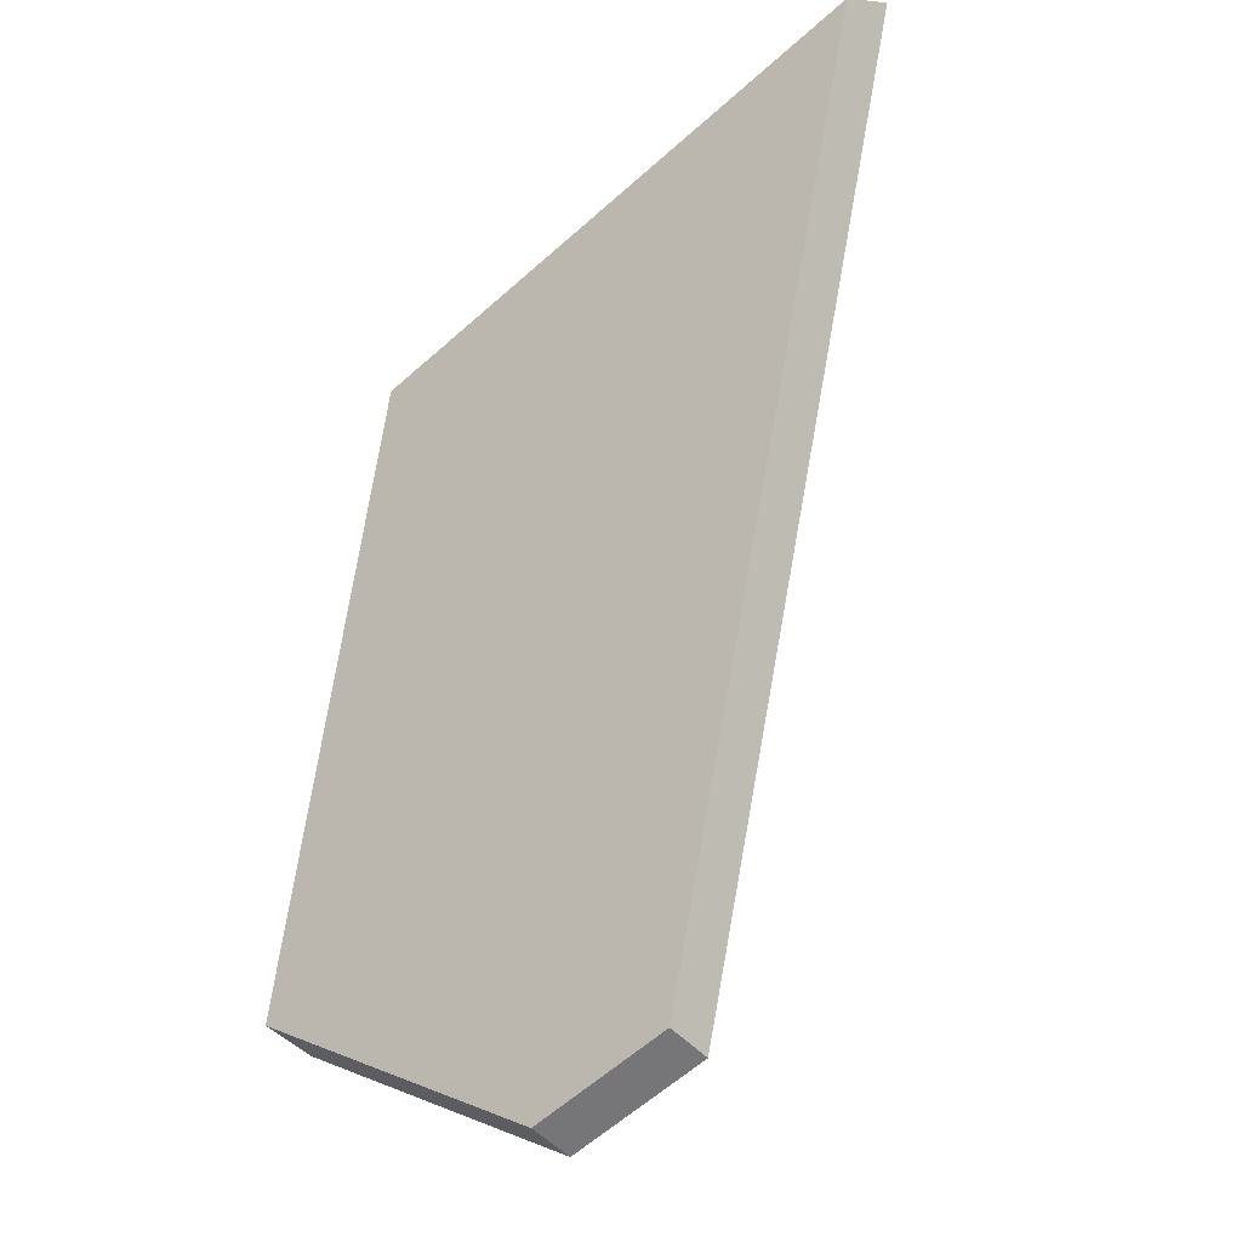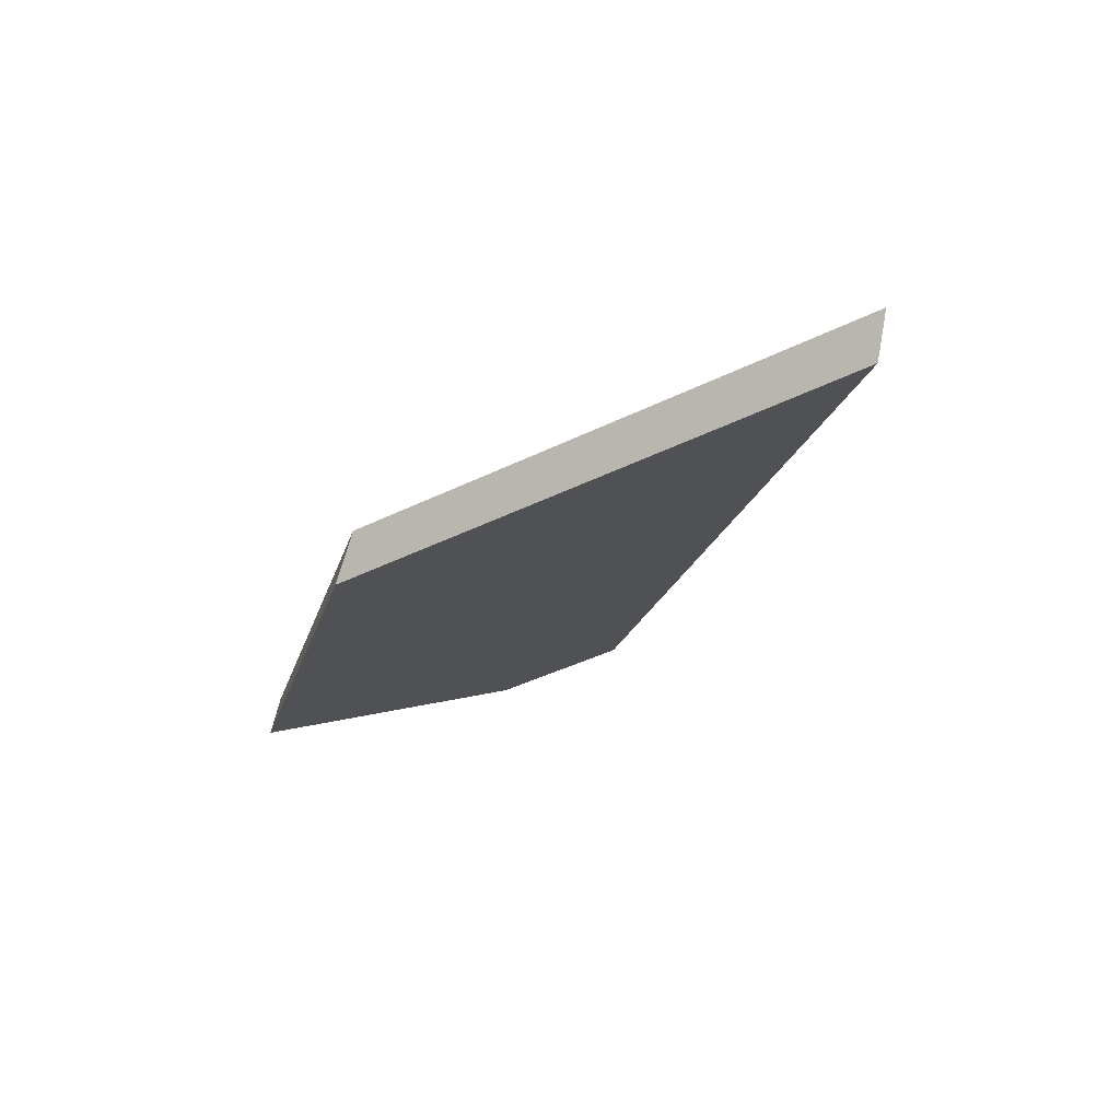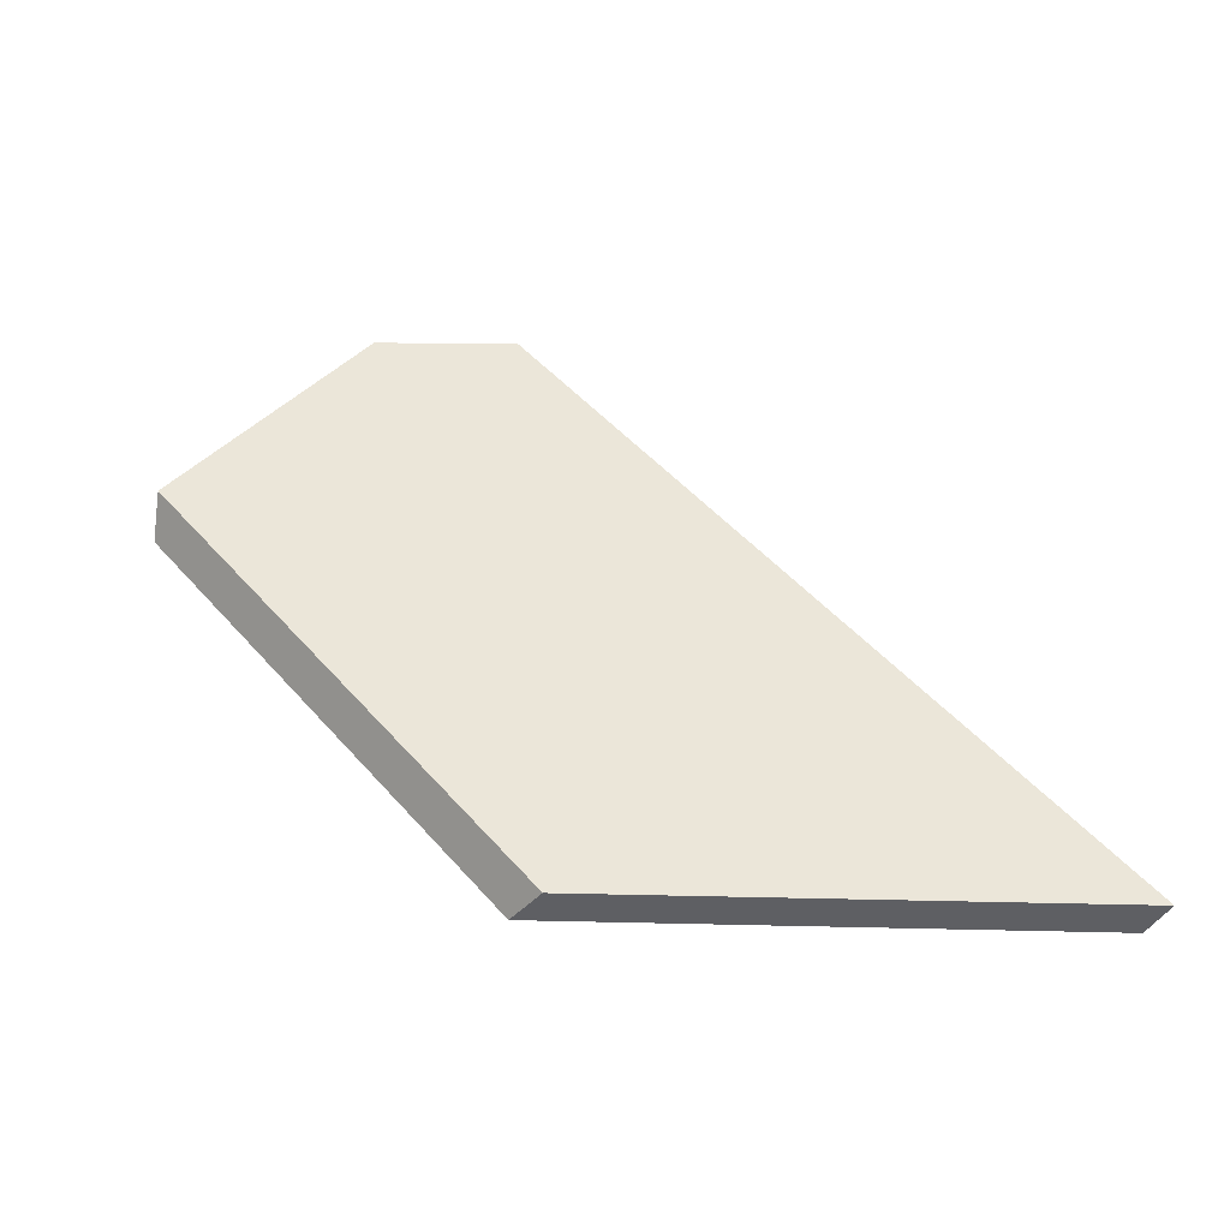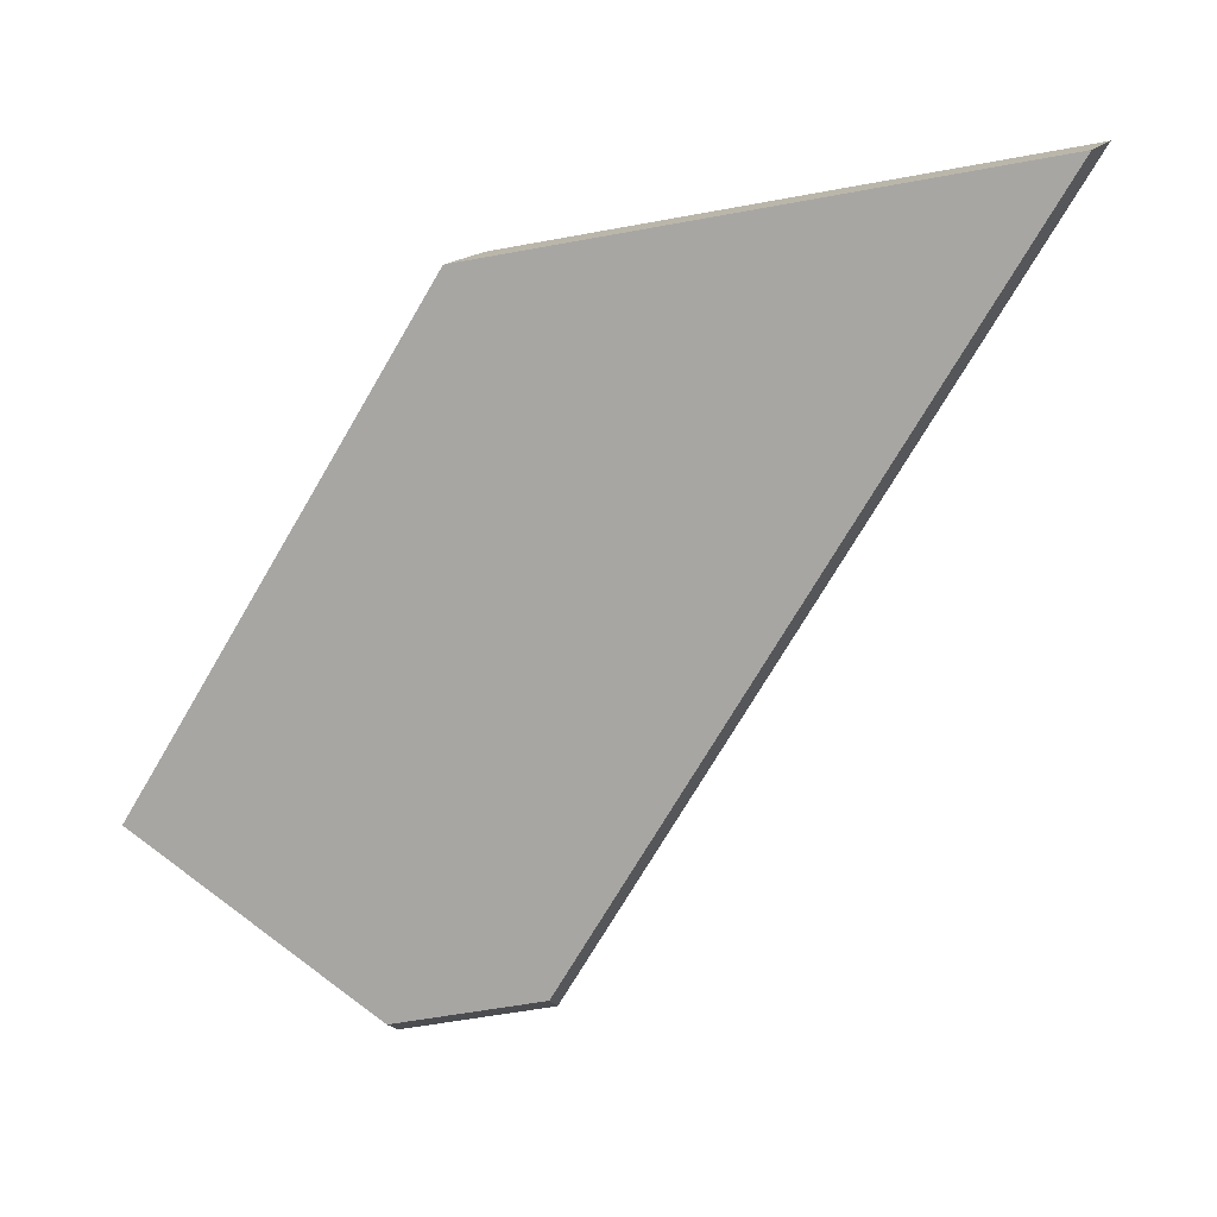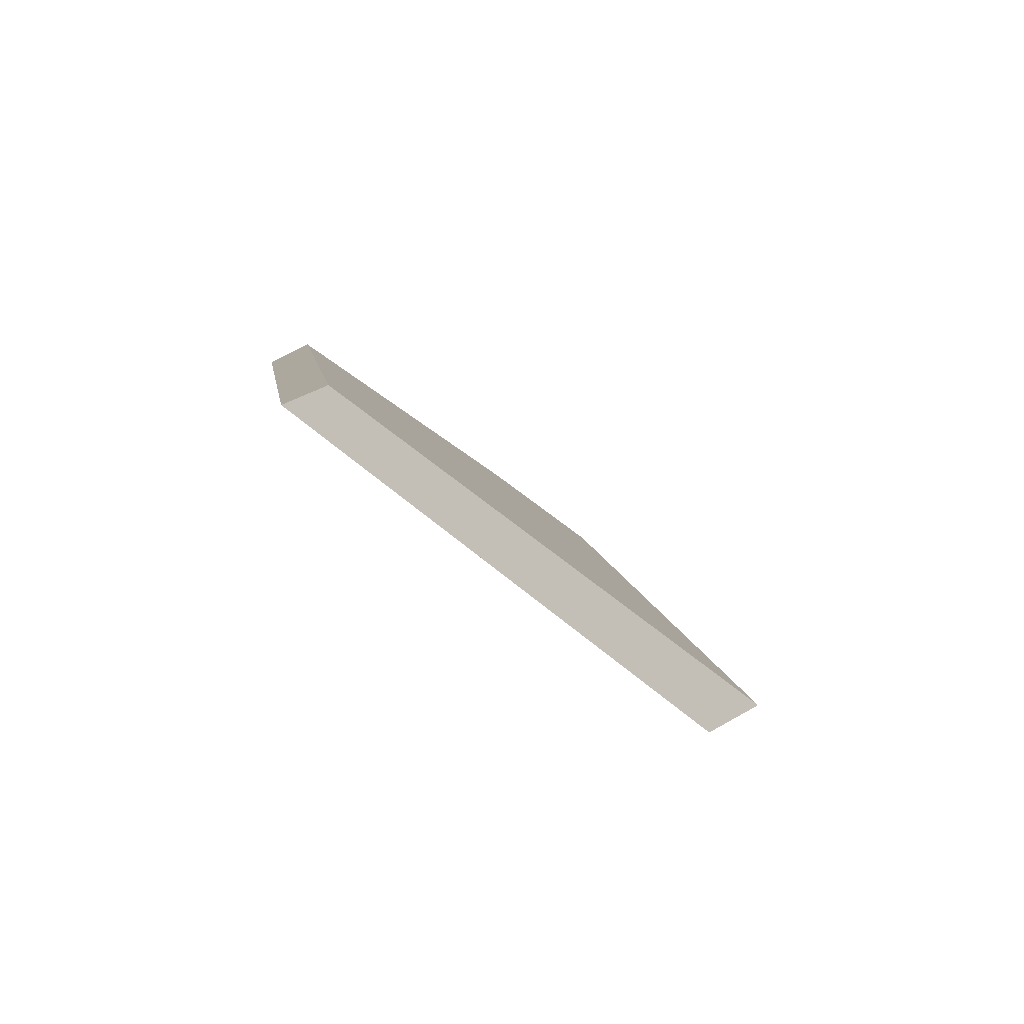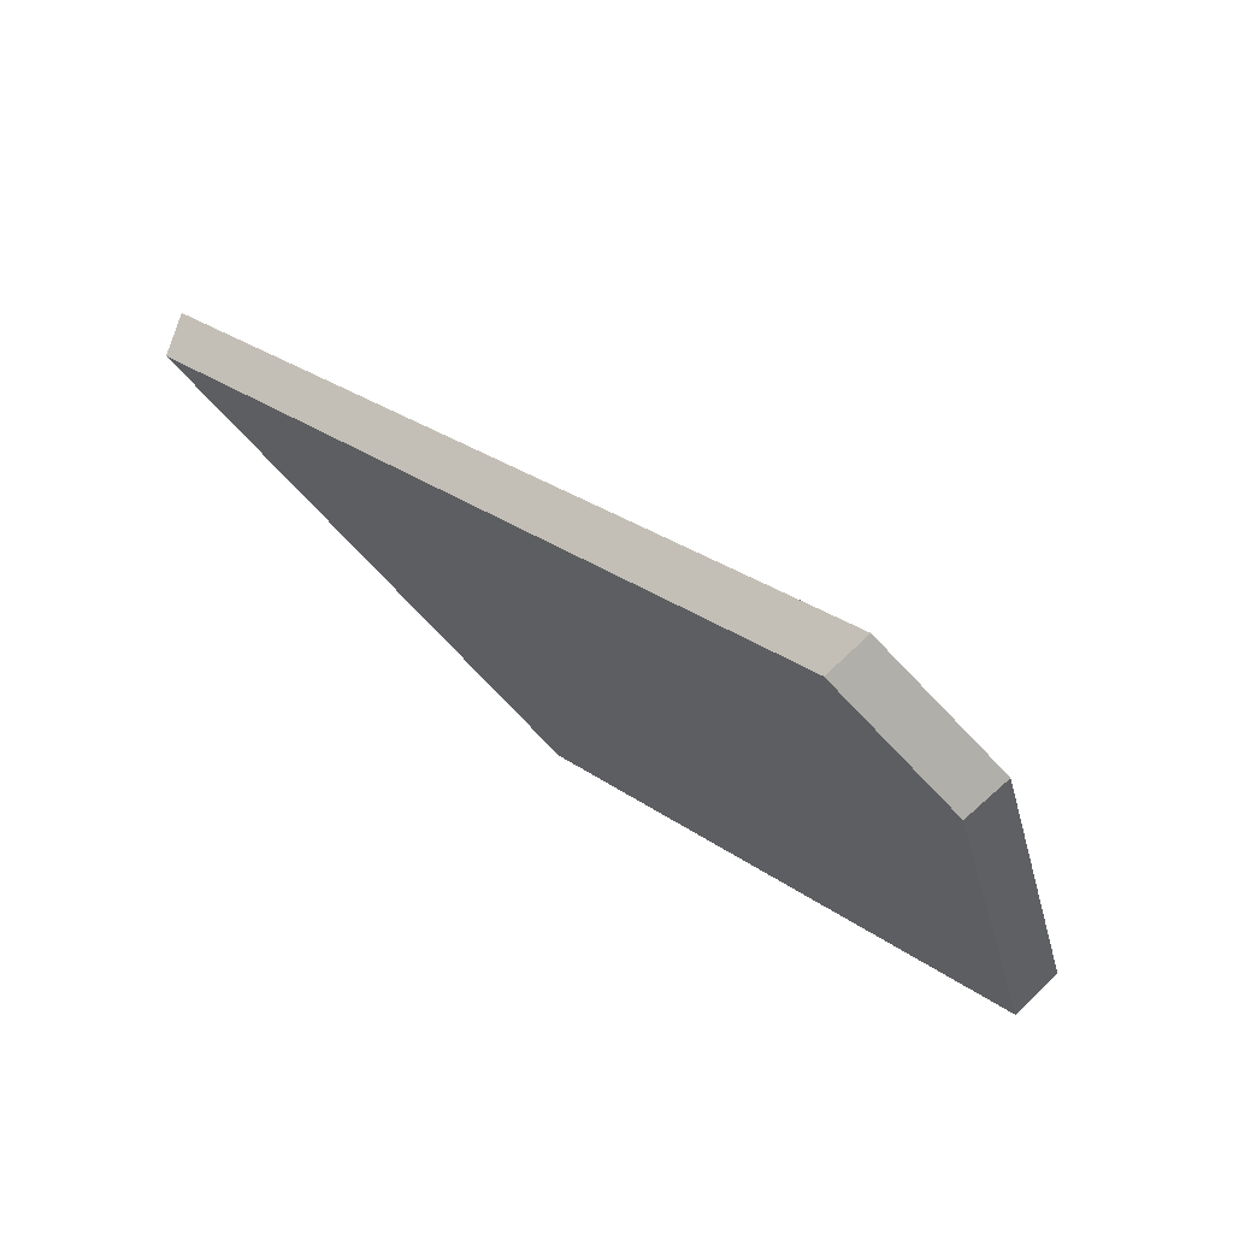
<metadata>
{"format":"obj","ext":"obj","renderer":"f3d","projection":"perspective","resolution":1024,"background":"white","views":[{"elev":-51.6,"azim":41.3,"up":"+Z"},{"elev":-40.9,"azim":23.7,"up":"+Y"},{"elev":18.3,"azim":-4.7,"up":"+Y"},{"elev":-14.5,"azim":8.0,"up":"+Z"},{"elev":55.5,"azim":45.8,"up":"+Z"},{"elev":-73.9,"azim":134.6,"up":"+Z"}]}
</metadata>
<code>
v -6.278 0.1957 -4.064
v -6.303 0.1957 -4.067
v -6.318 0.2057 -4.086
v -6.308 0.2107 -4.094
v -6.301 0.2107 -4.093
v -6.308 0.2129 -4.094
v -6.308 0.2107 -4.094
v -6.318 0.2057 -4.086
v -6.317 0.2079 -4.087
v -6.301 0.2129 -4.093
v -6.301 0.2107 -4.093
v -6.308 0.2107 -4.094
v -6.308 0.2129 -4.094
v -6.317 0.2079 -4.087
v -6.318 0.2057 -4.086
v -6.303 0.1957 -4.067
v -6.301 0.1973 -4.066
v -6.301 0.1973 -4.066
v -6.303 0.1957 -4.067
v -6.278 0.1957 -4.064
v -6.278 0.1973 -4.063
v -6.278 0.1973 -4.063
v -6.278 0.1957 -4.064
v -6.301 0.2107 -4.093
v -6.301 0.2129 -4.093
v -6.301 0.2129 -4.093
v -6.308 0.2129 -4.094
v -6.317 0.2079 -4.087
v -6.301 0.1973 -4.066
v -6.278 0.1973 -4.063
f 1 2 3
f 1 3 4
f 1 4 5
f 6 7 8
f 6 8 9
f 10 11 12
f 10 12 13
f 14 15 16
f 14 16 17
f 18 19 20
f 18 20 21
f 22 23 24
f 22 24 25
f 26 27 28
f 26 28 29
f 26 29 30

</code>
